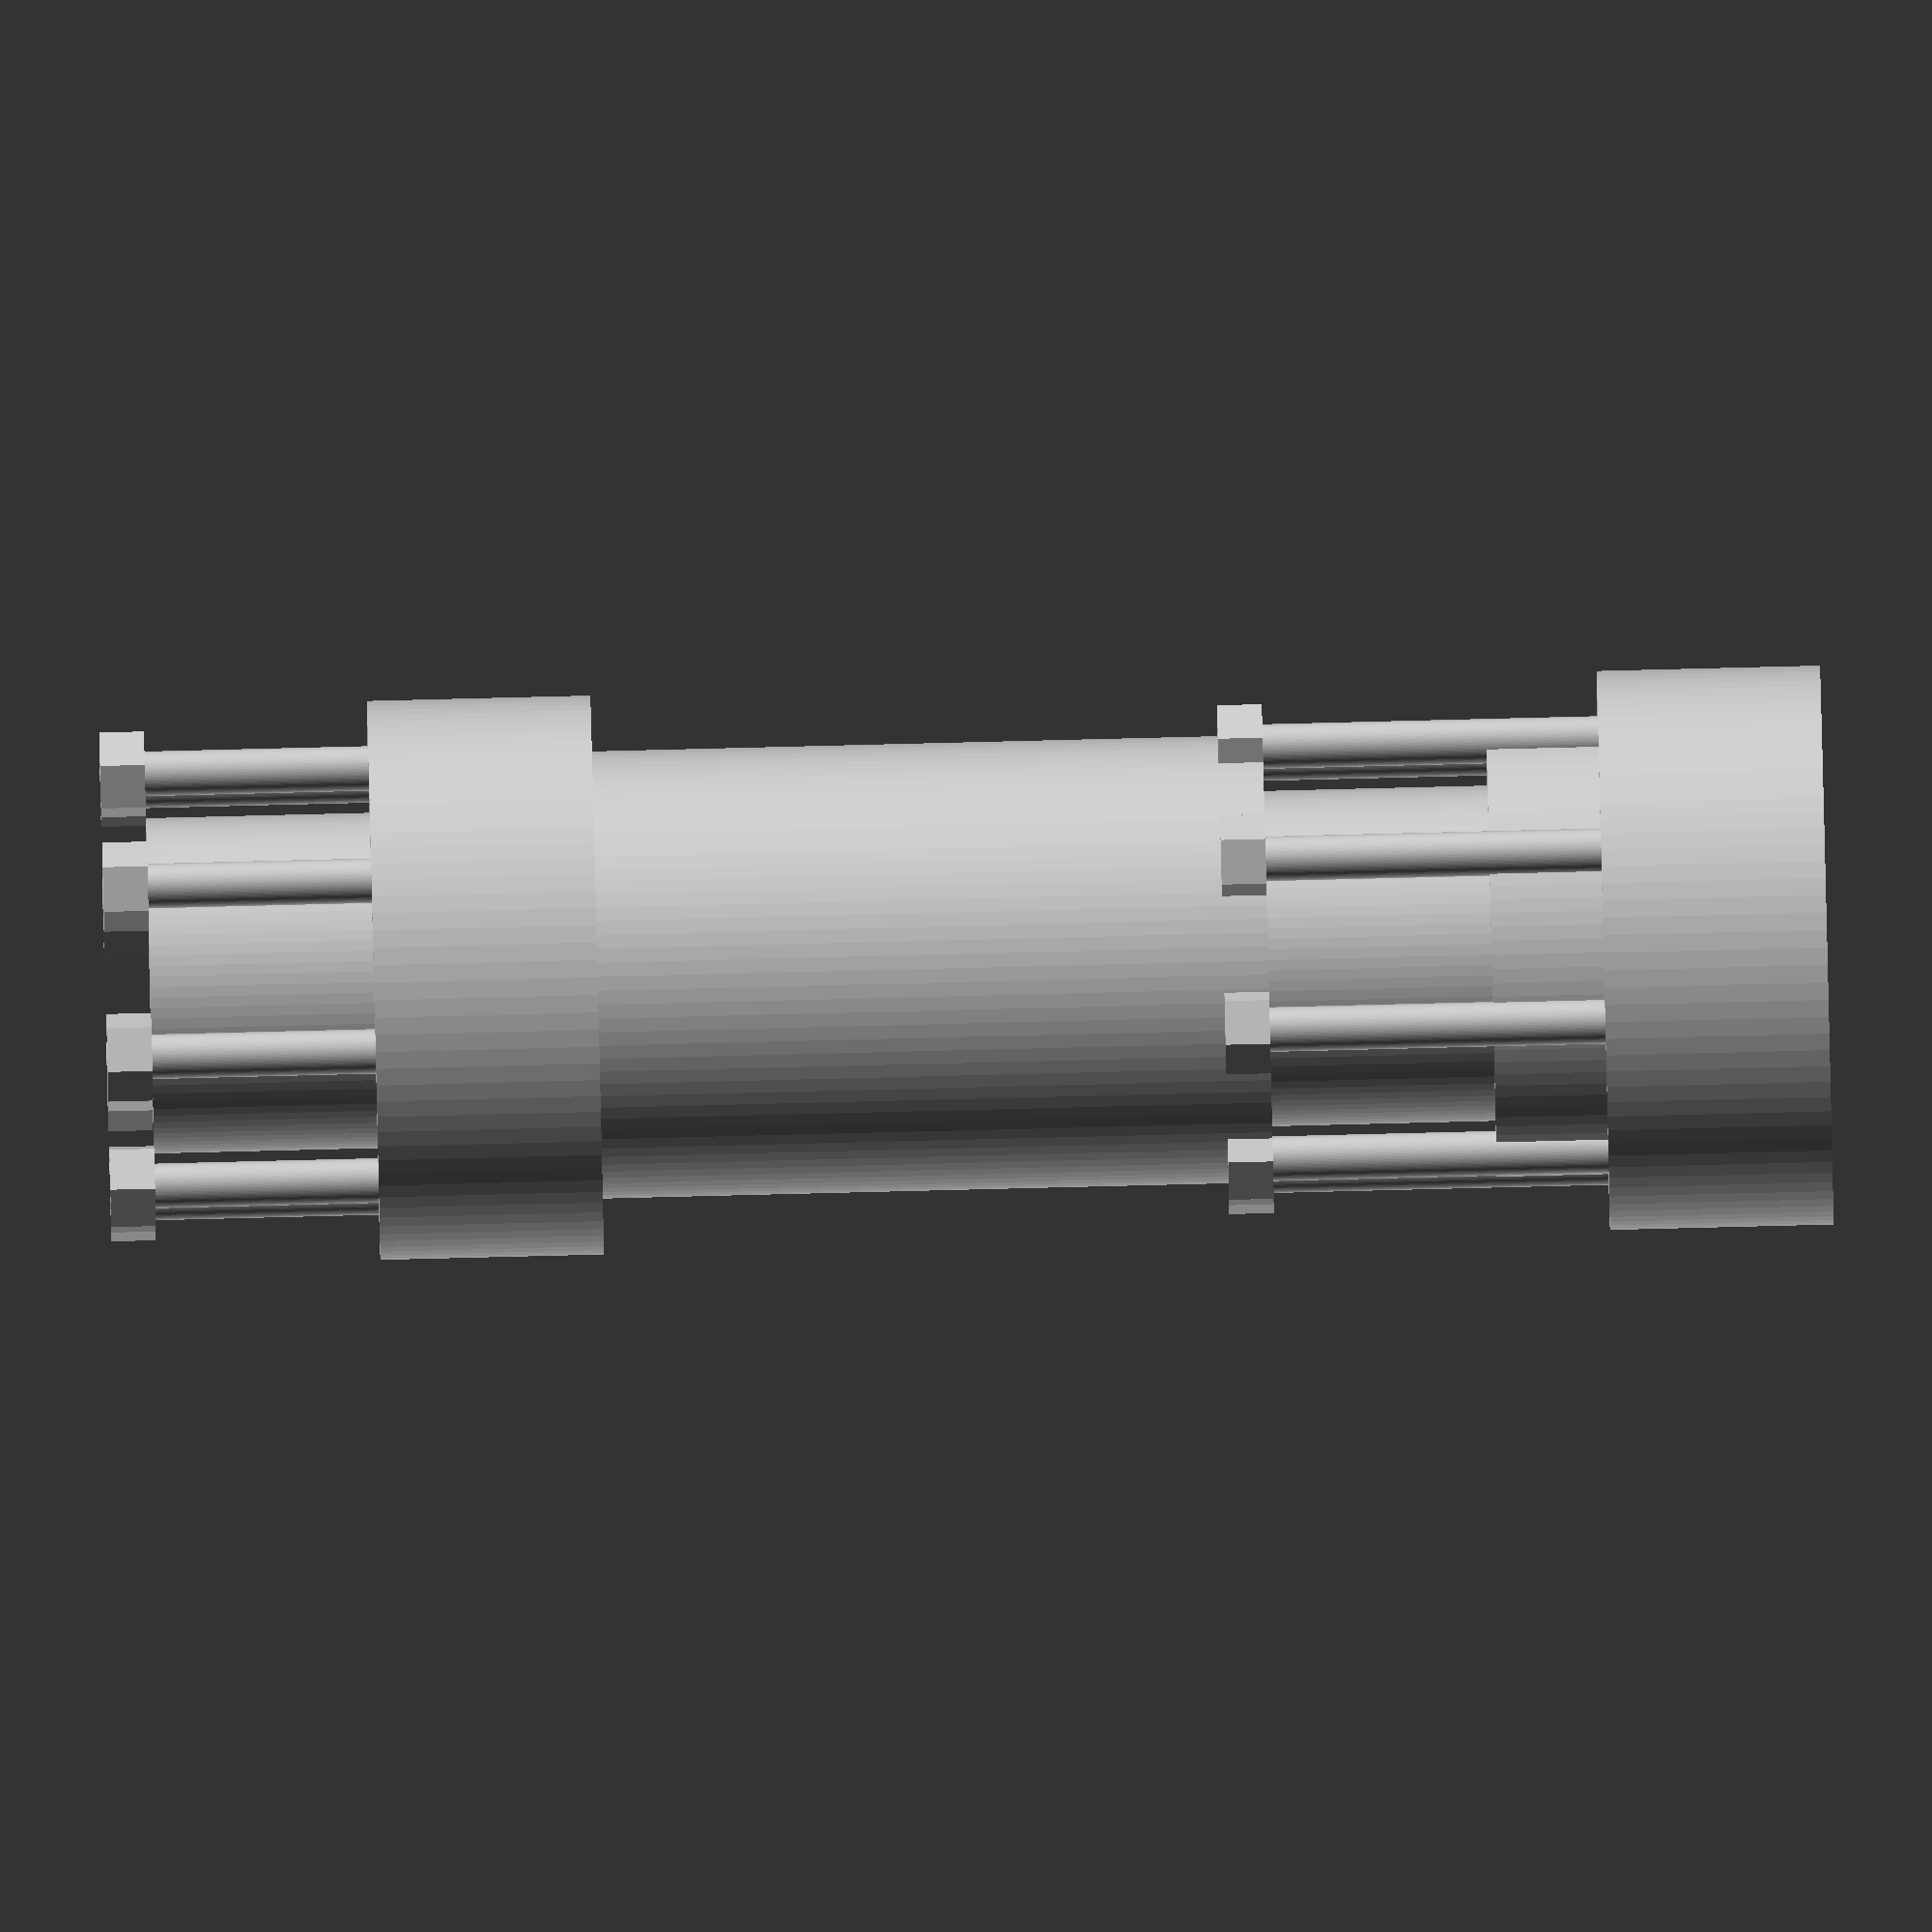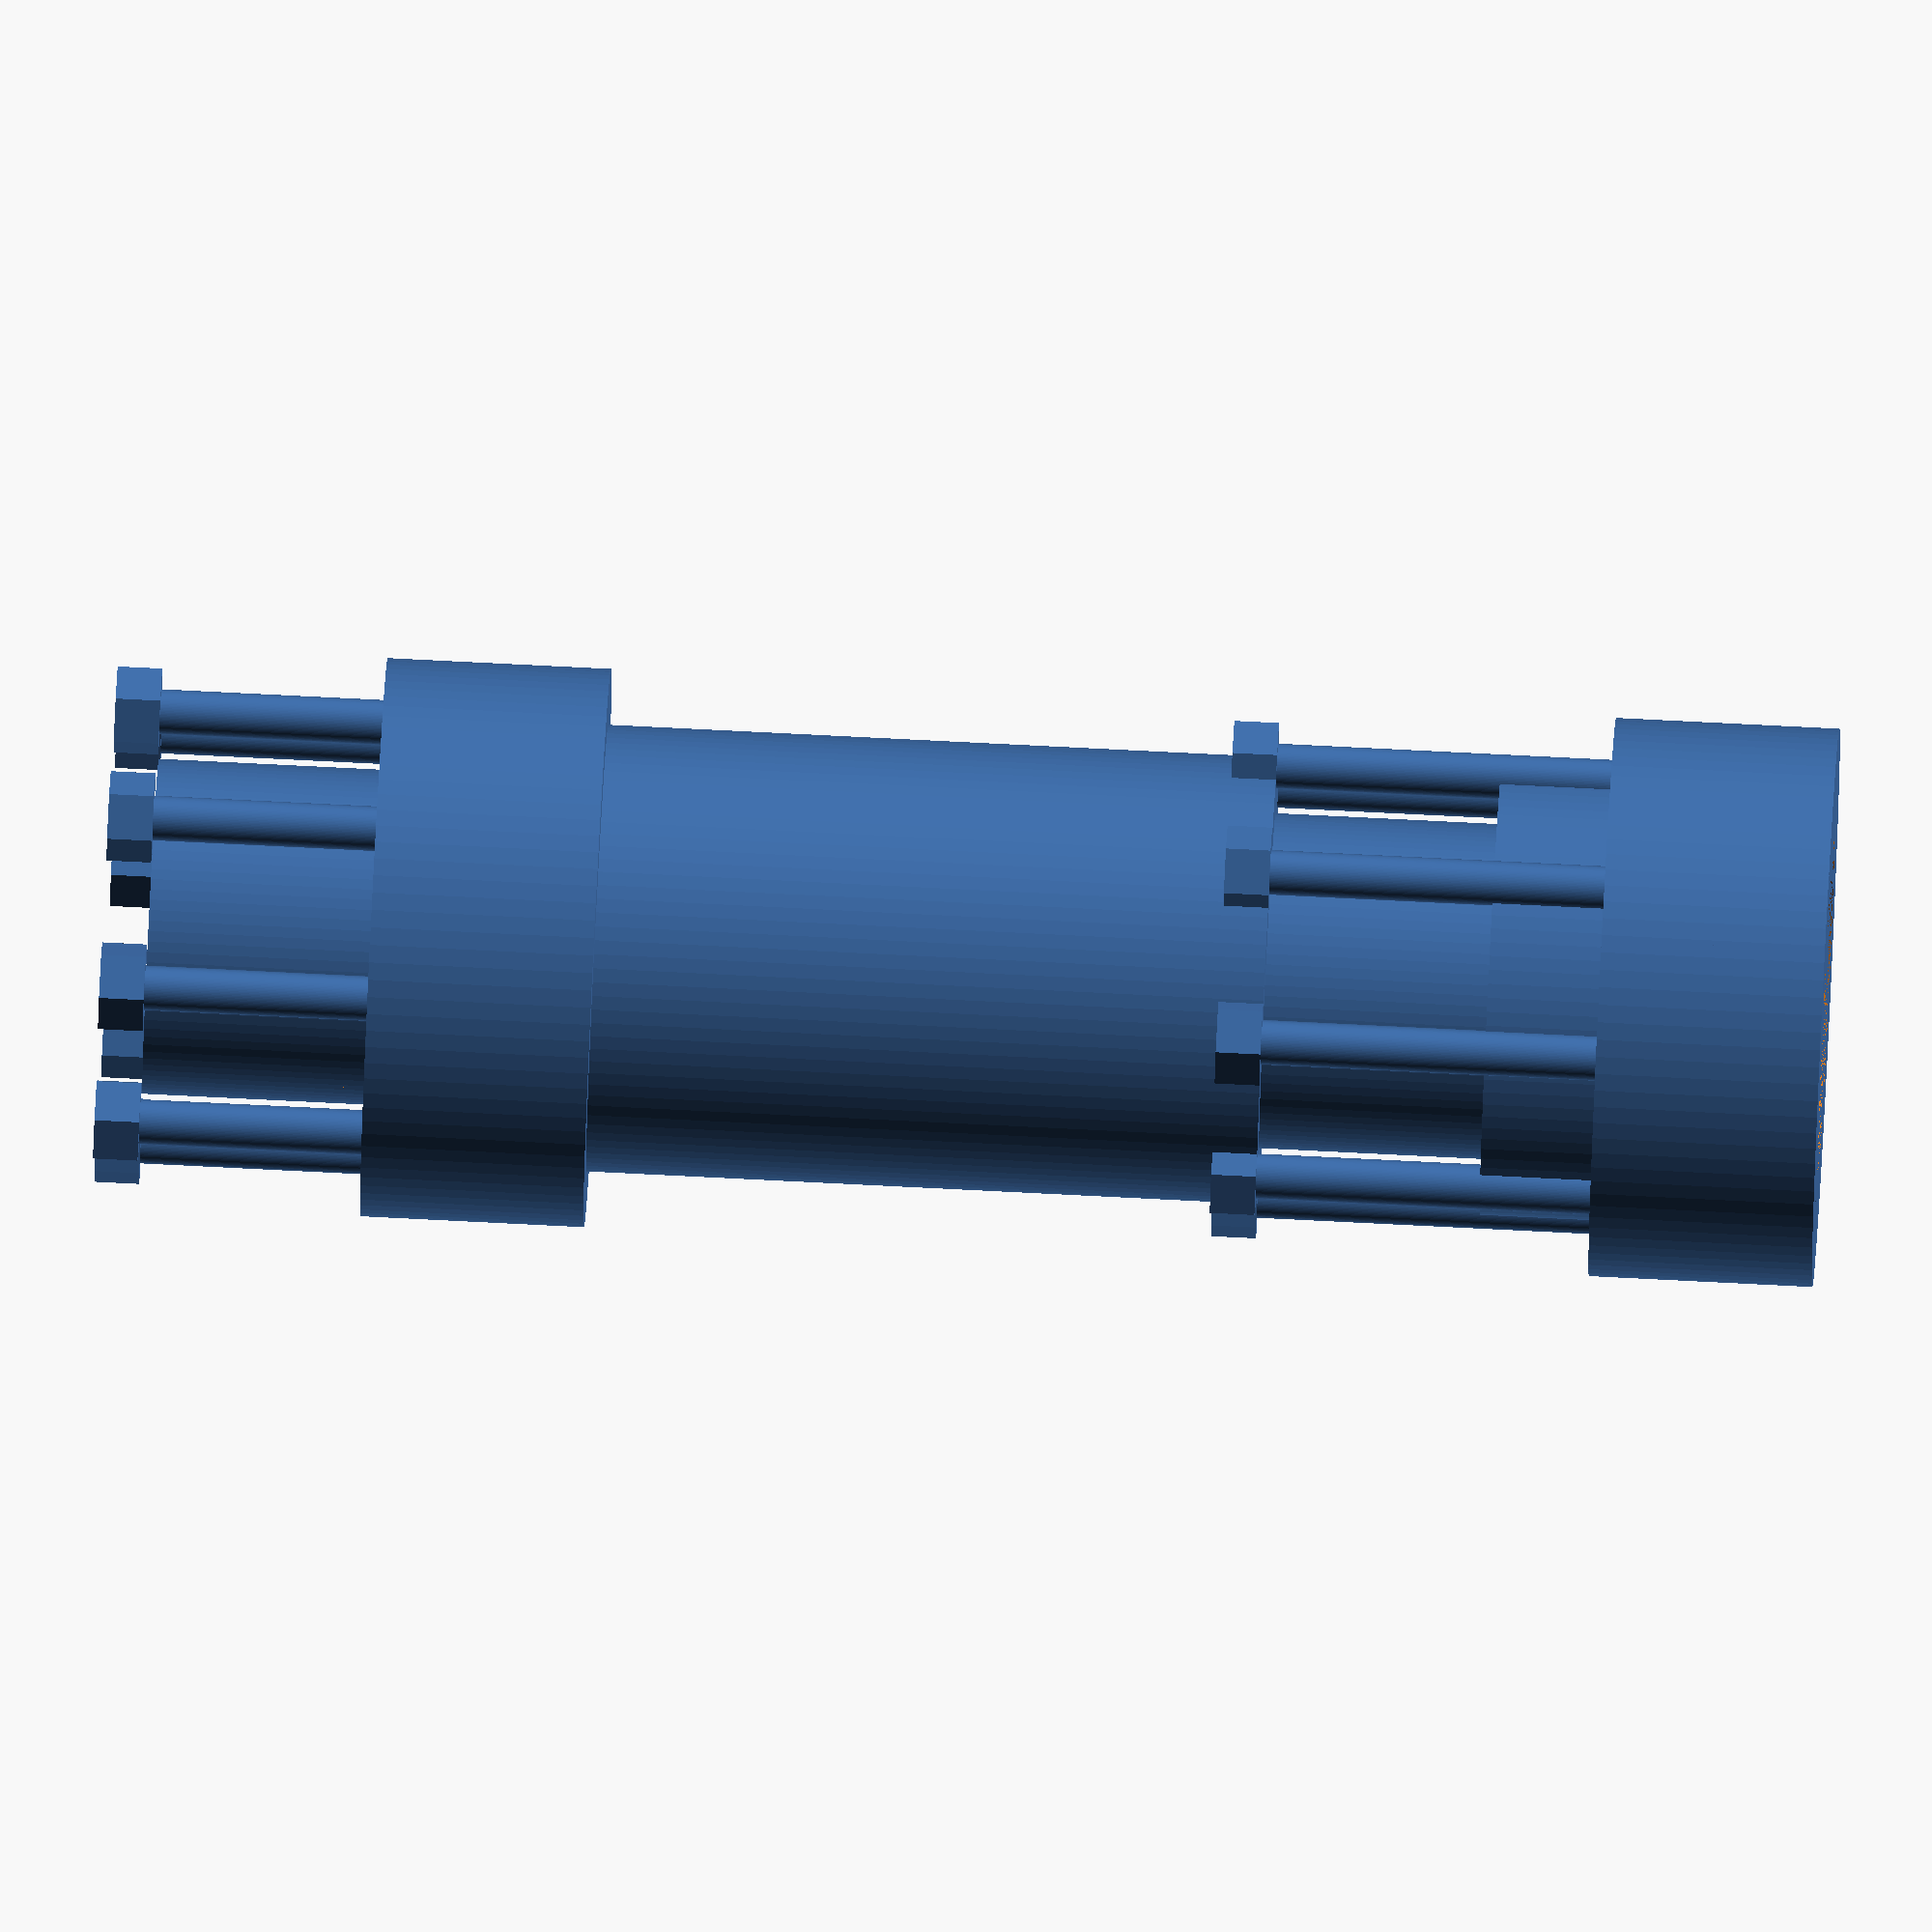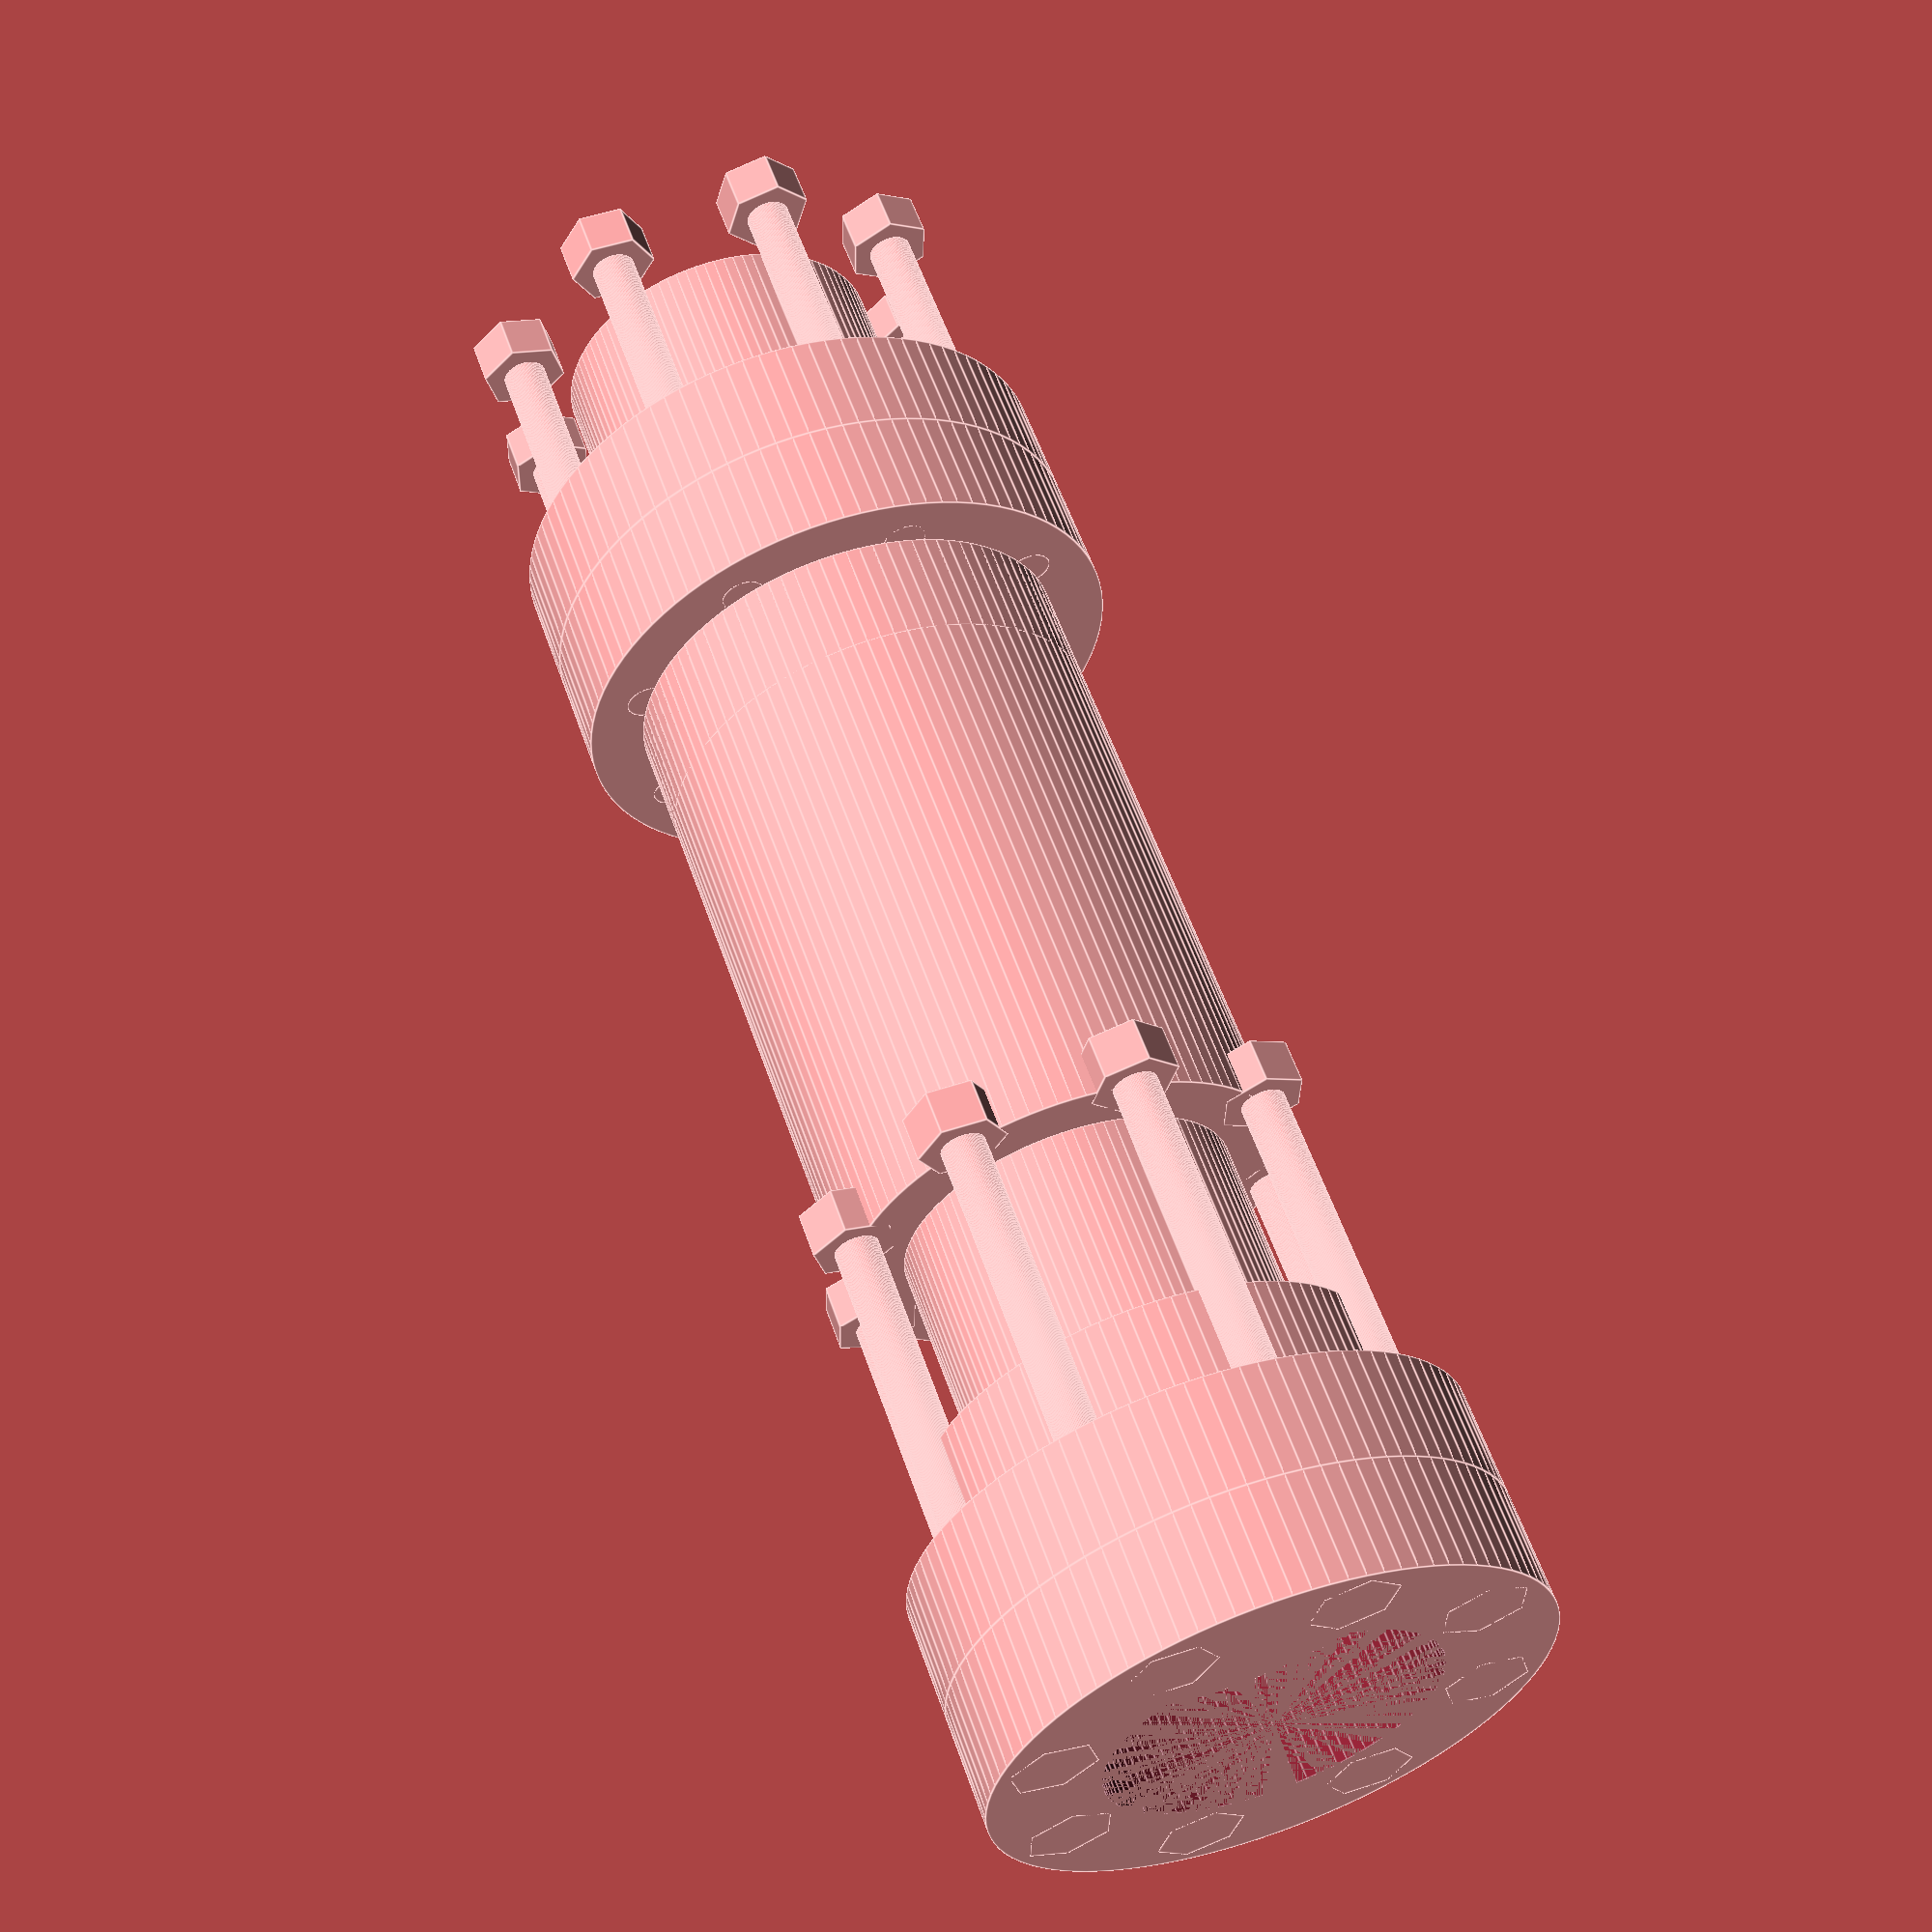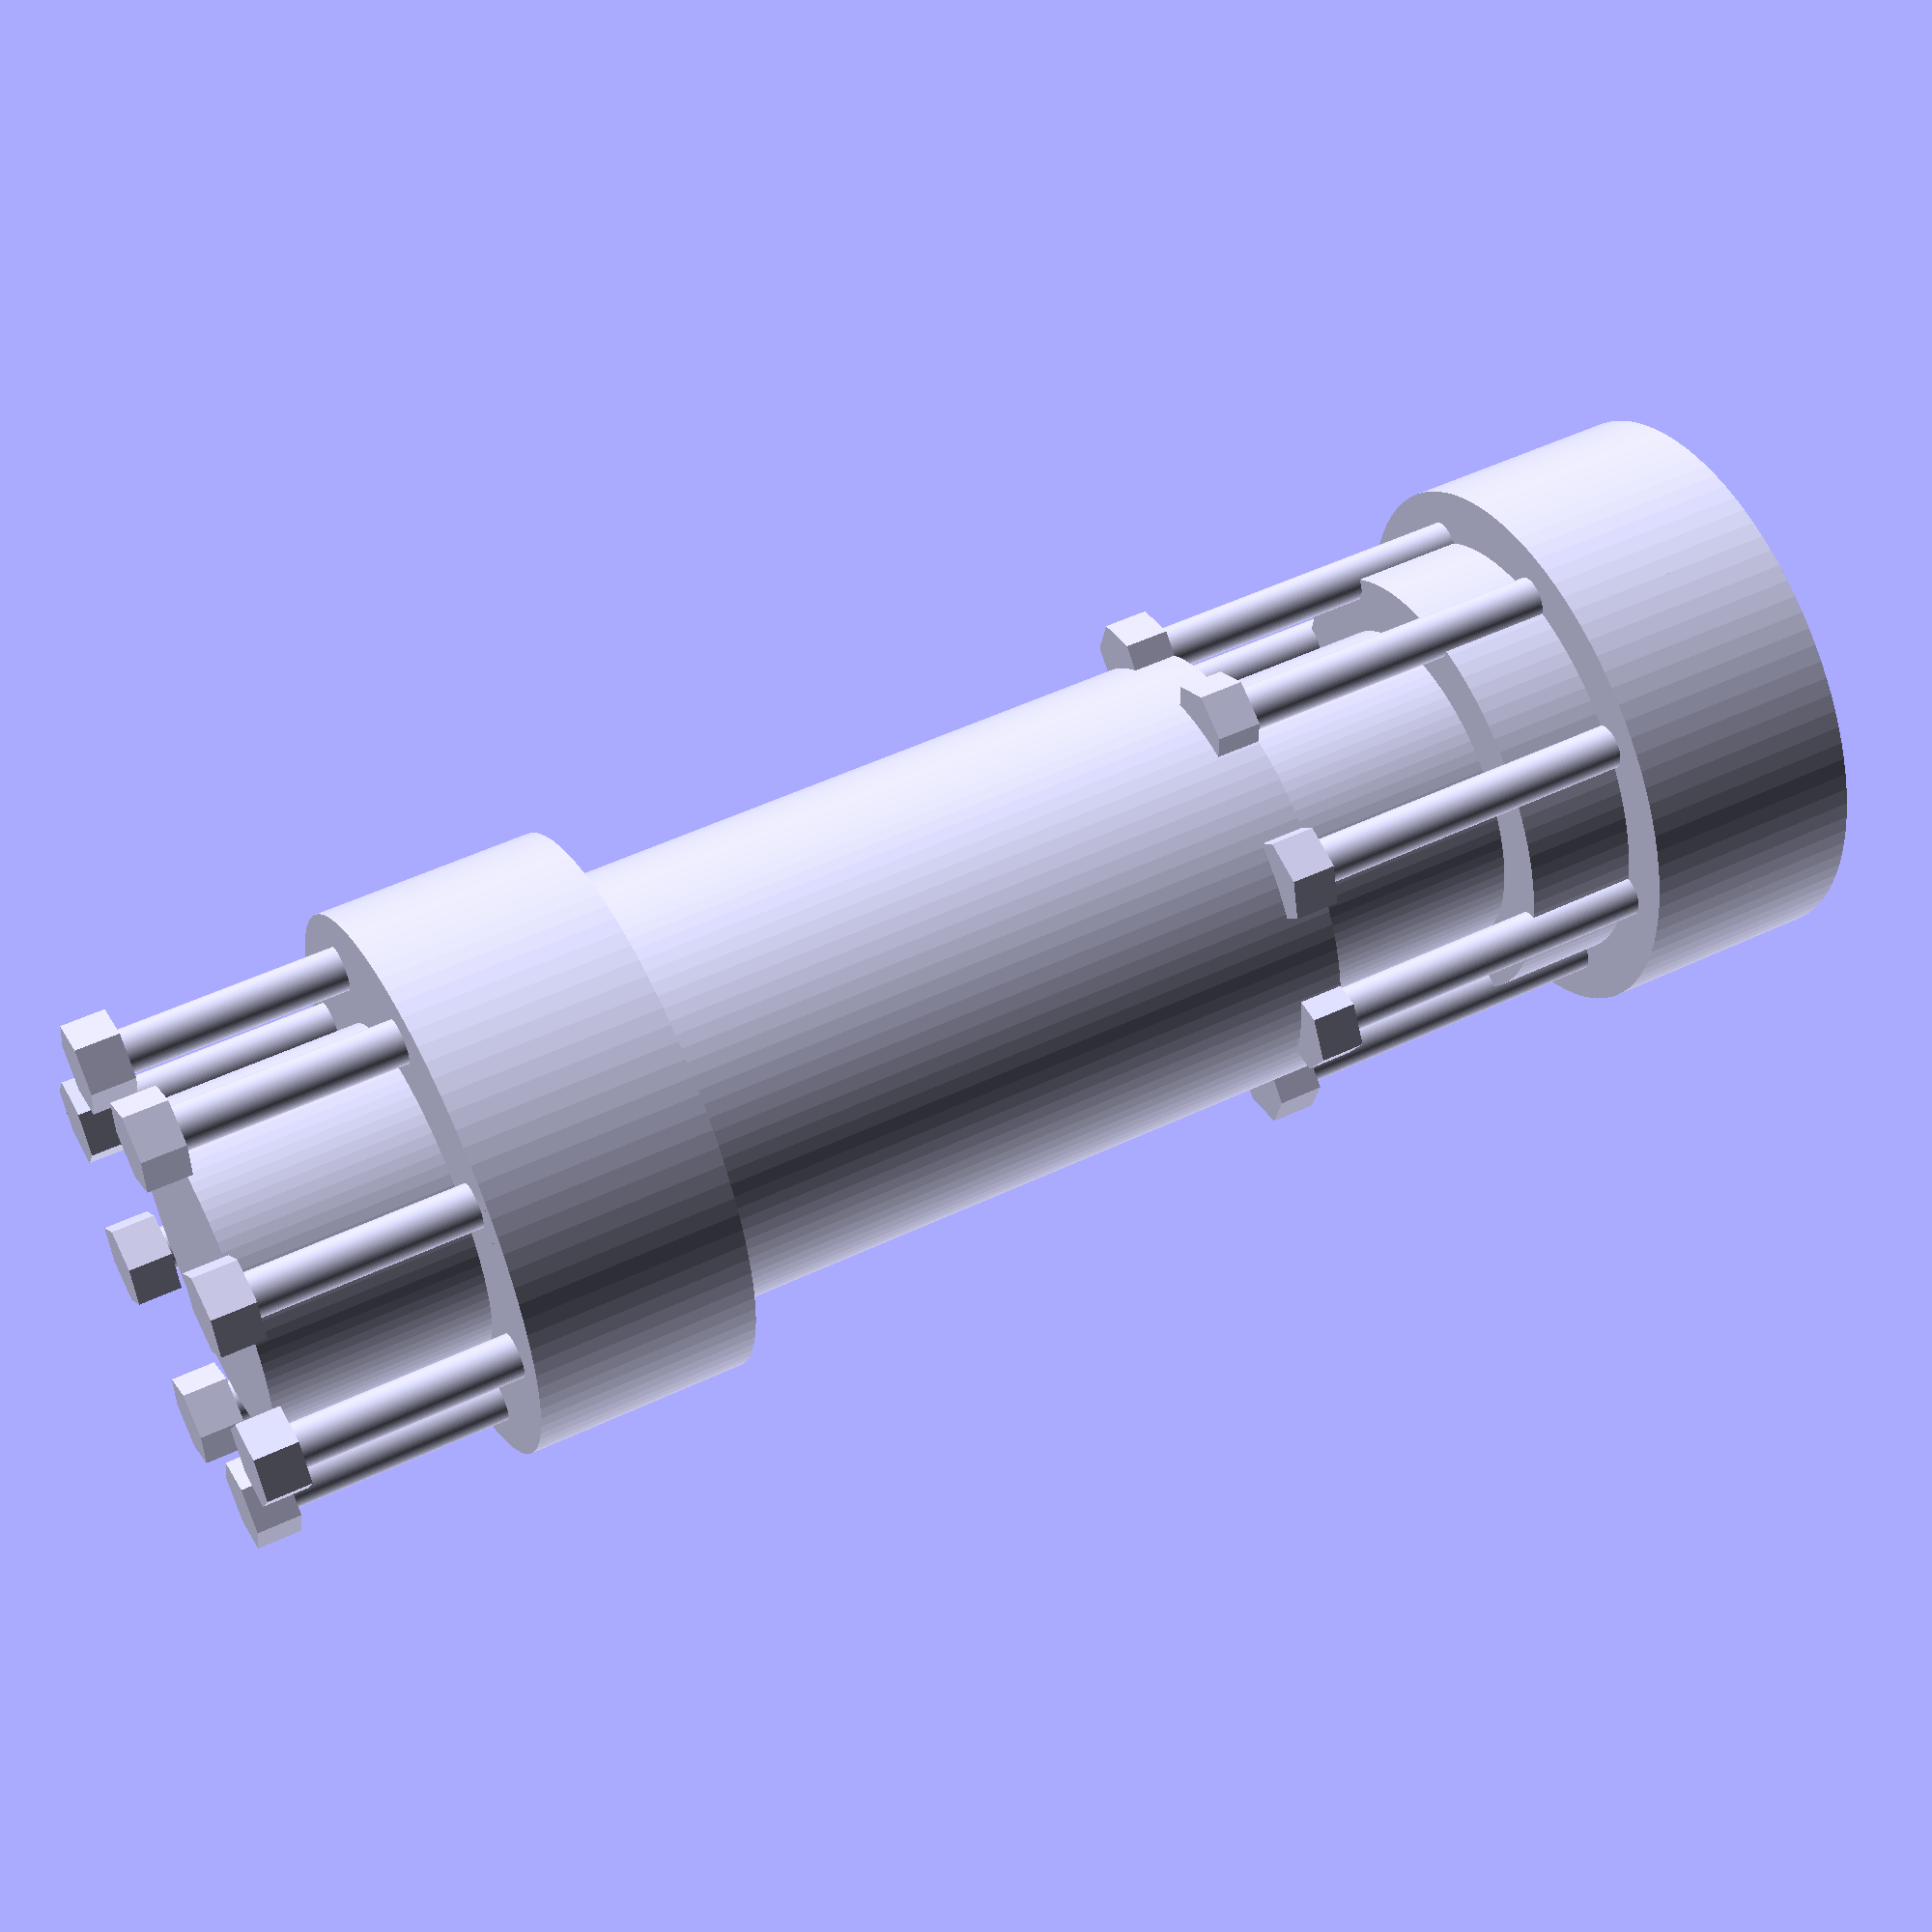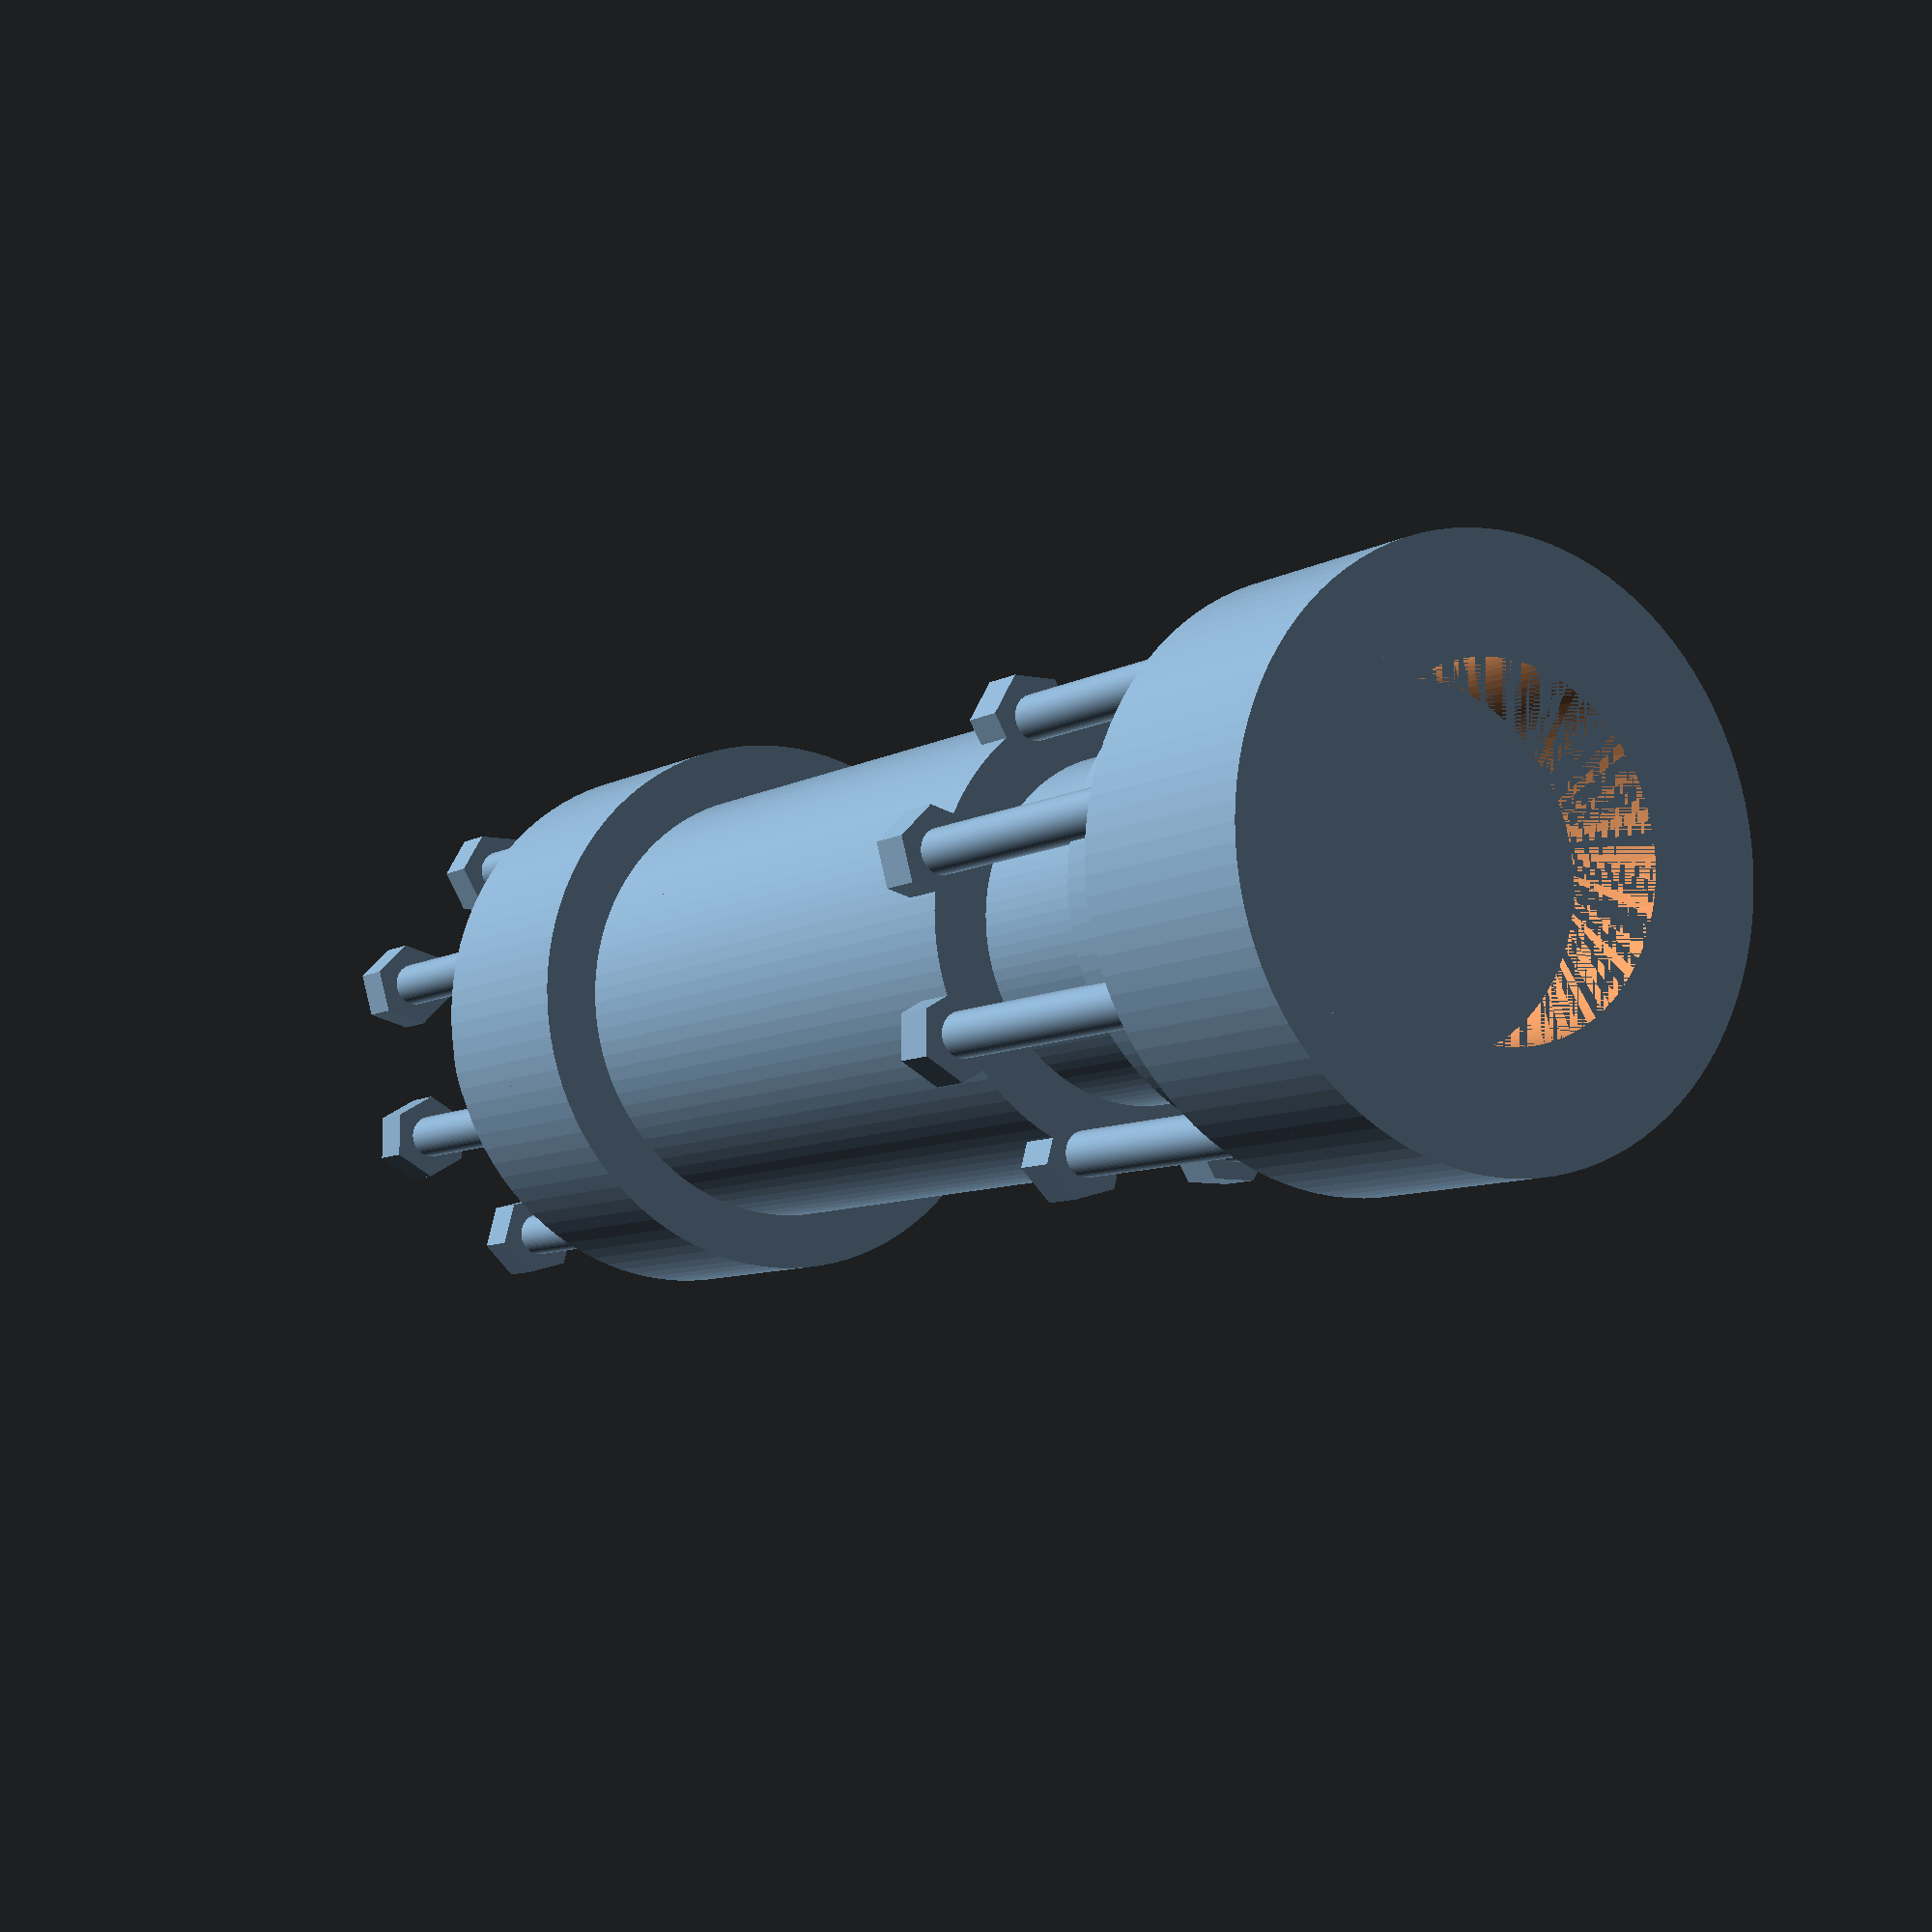
<openscad>

// Central Cylinder
module central_cylinder() {
    cylinder(h = 30, d = 20, $fn = 100); // Height: 30, Diameter: 20
}

// Input Cylinder
module input_cylinder() {
    cylinder(h = 20, d = 15, $fn = 100); // Height: 20, Diameter: 15
}

// Output Cylinder
module output_cylinder() {
    cylinder(h = 20, d = 15, $fn = 100); // Height: 20, Diameter: 15
}

// Spacer Ring
module spacer_ring() {
    difference() {
        cylinder(h = 5, d = 20, $fn = 100); // Outer Diameter: 20, Height: 5
        cylinder(h = 6, d = 15, $fn = 100); // Inner Diameter: 15
    }
}

// Flange Plate
module flange_plate() {
    difference() {
        cylinder(h = 5, d = 25, $fn = 100); // Outer Diameter: 25, Height: 5
        cylinder(h = 6, d = 15, $fn = 100); // Inner Diameter: 15
        for (i = [0:45:315]) {
            rotate([0, 0, i])
                translate([10, 0, 0])
                    cylinder(h = 6, d = 2, $fn = 100); // Bolt Holes
        }
    }
}

// Nut
module nut() {
    cylinder(h = 5, d = 4, $fn = 6); // Hexagonal Nut
}

// Bolt
module bolt() {
    union() {
        cylinder(h = 20, d = 2, $fn = 100); // Bolt Shaft
        translate([0, 0, 20])
            cylinder(h = 2, d = 4, $fn = 6); // Bolt Head
    }
}

// Assembly
module assembly() {
    translate([0, 0, 0])
        central_cylinder();

    translate([0, 0, 30])
        input_cylinder();

    translate([0, 0, -20])
        output_cylinder();

    translate([0, 0, 25])
        spacer_ring();

    translate([0, 0, -15])
        spacer_ring();

    translate([0, 0, 30])
        flange_plate();

    translate([0, 0, -20])
        flange_plate();

    translate([0, 0, 35])
        flange_plate();

    translate([0, 0, -25])
        flange_plate();

    for (i = [0:45:315]) {
        rotate([0, 0, i])
            translate([10, 0, 30])
                bolt();

        rotate([0, 0, i])
            translate([10, 0, -20])
                bolt();

        rotate([0, 0, i])
            translate([10, 0, 35])
                nut();

        rotate([0, 0, i])
            translate([10, 0, -25])
                nut();
    }
}

// Render the assembly
assembly();


</openscad>
<views>
elev=94.2 azim=112.7 roll=91.4 proj=o view=wireframe
elev=286.0 azim=302.0 roll=92.9 proj=o view=solid
elev=121.9 azim=298.7 roll=19.1 proj=p view=edges
elev=129.2 azim=90.1 roll=117.4 proj=p view=solid
elev=7.7 azim=255.2 roll=147.9 proj=p view=solid
</views>
